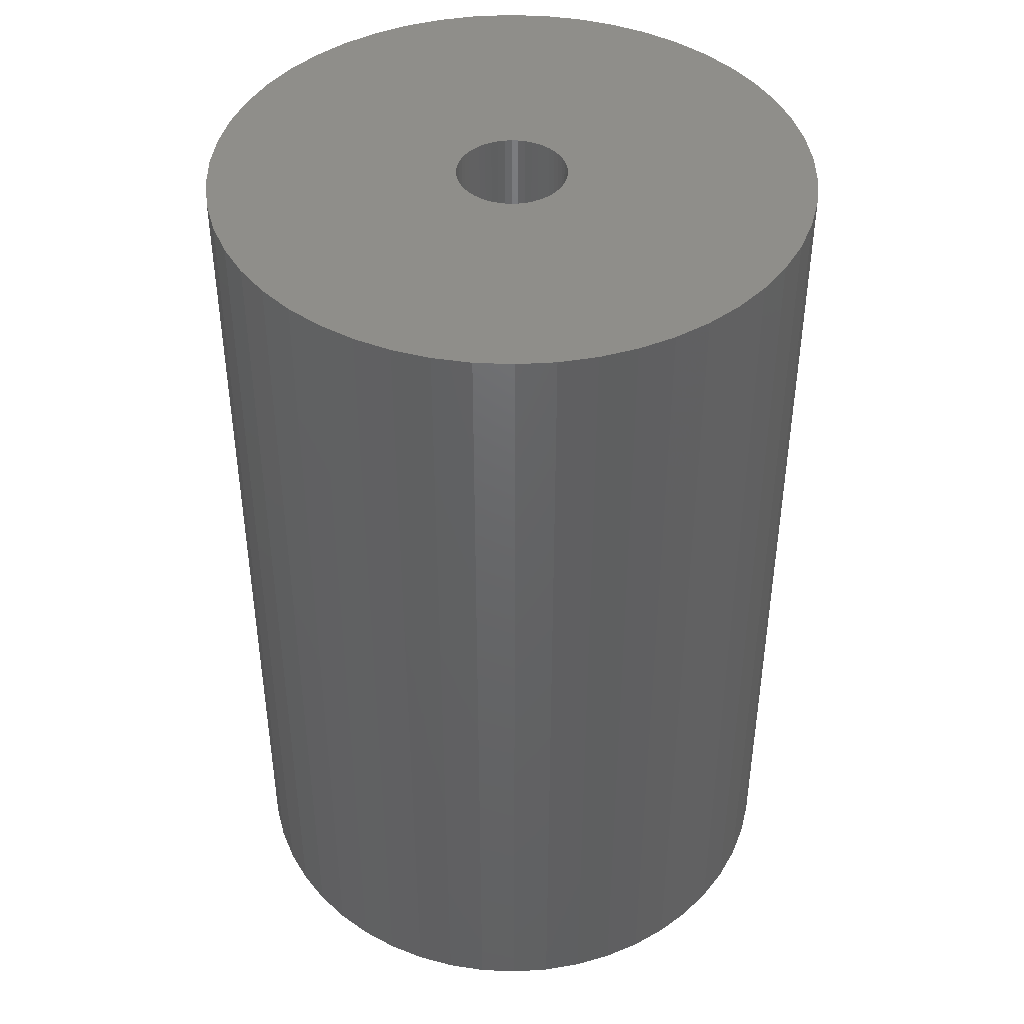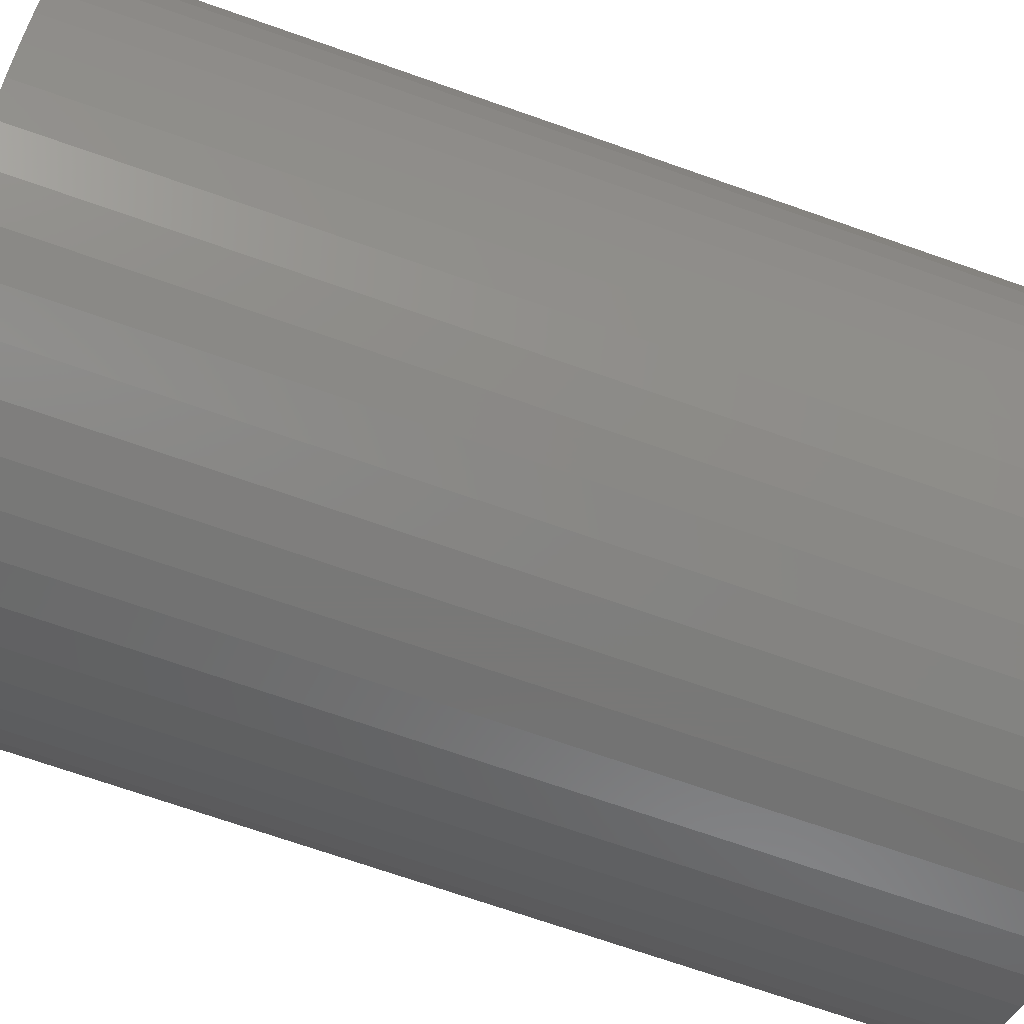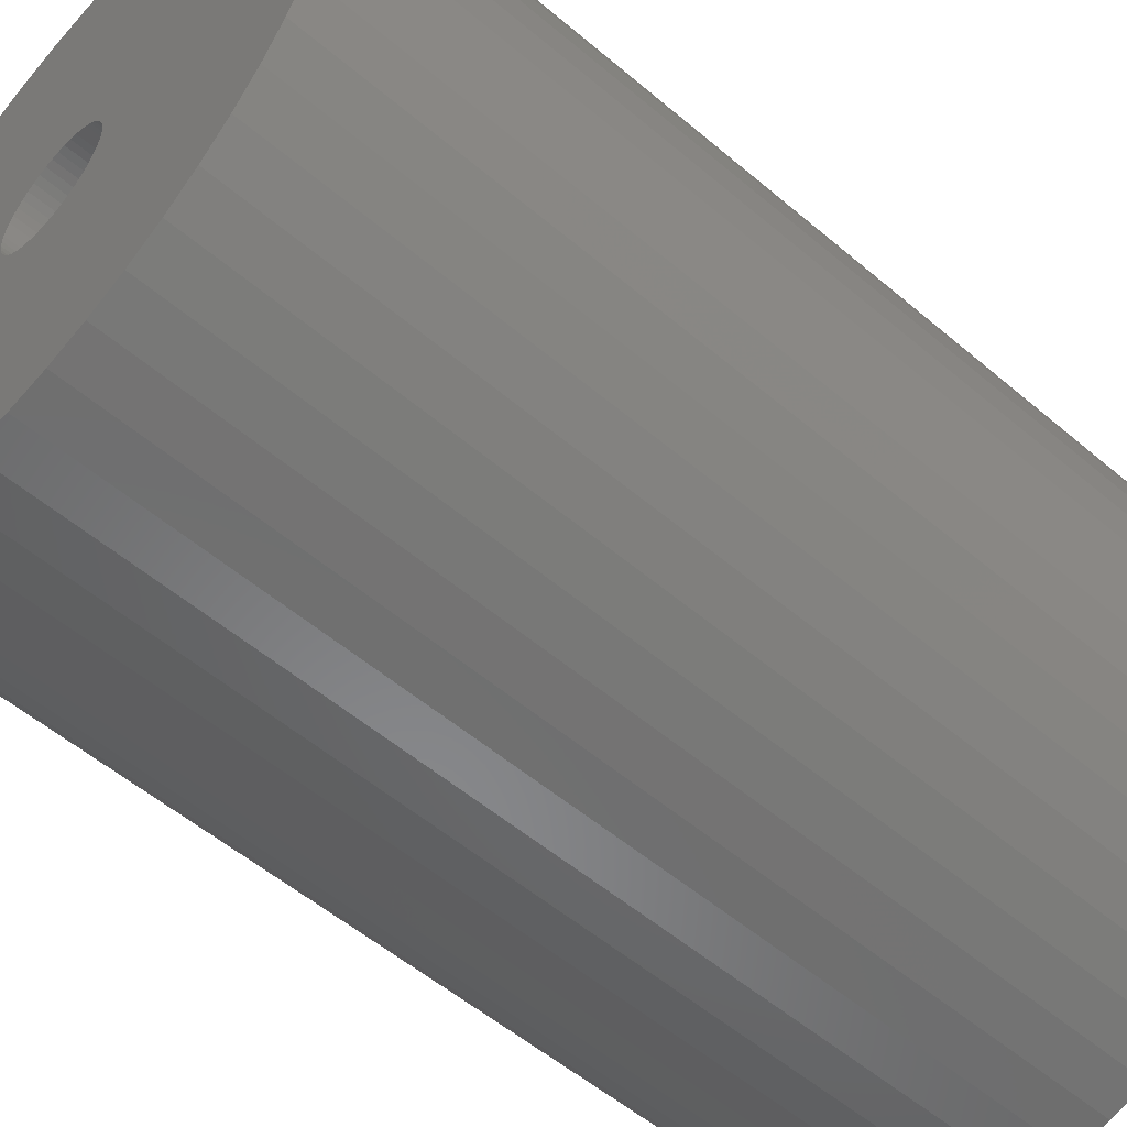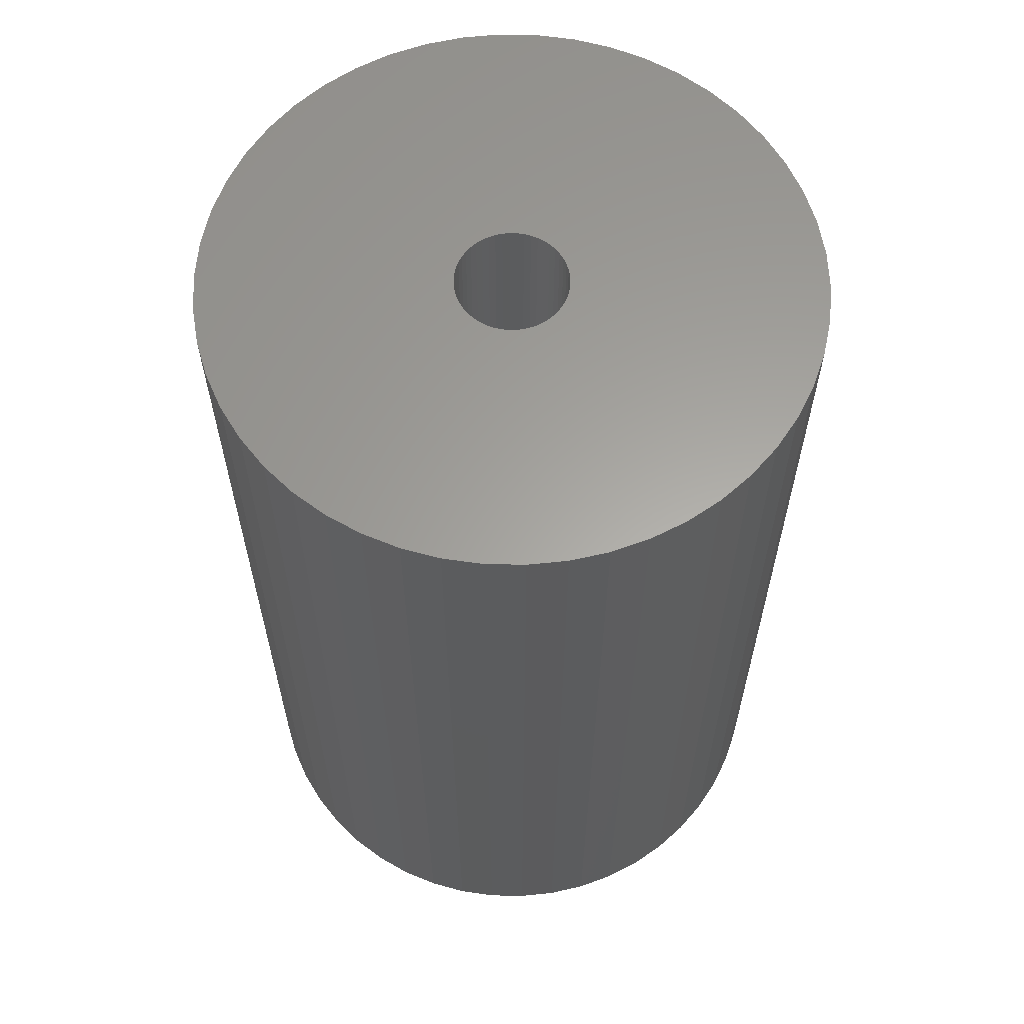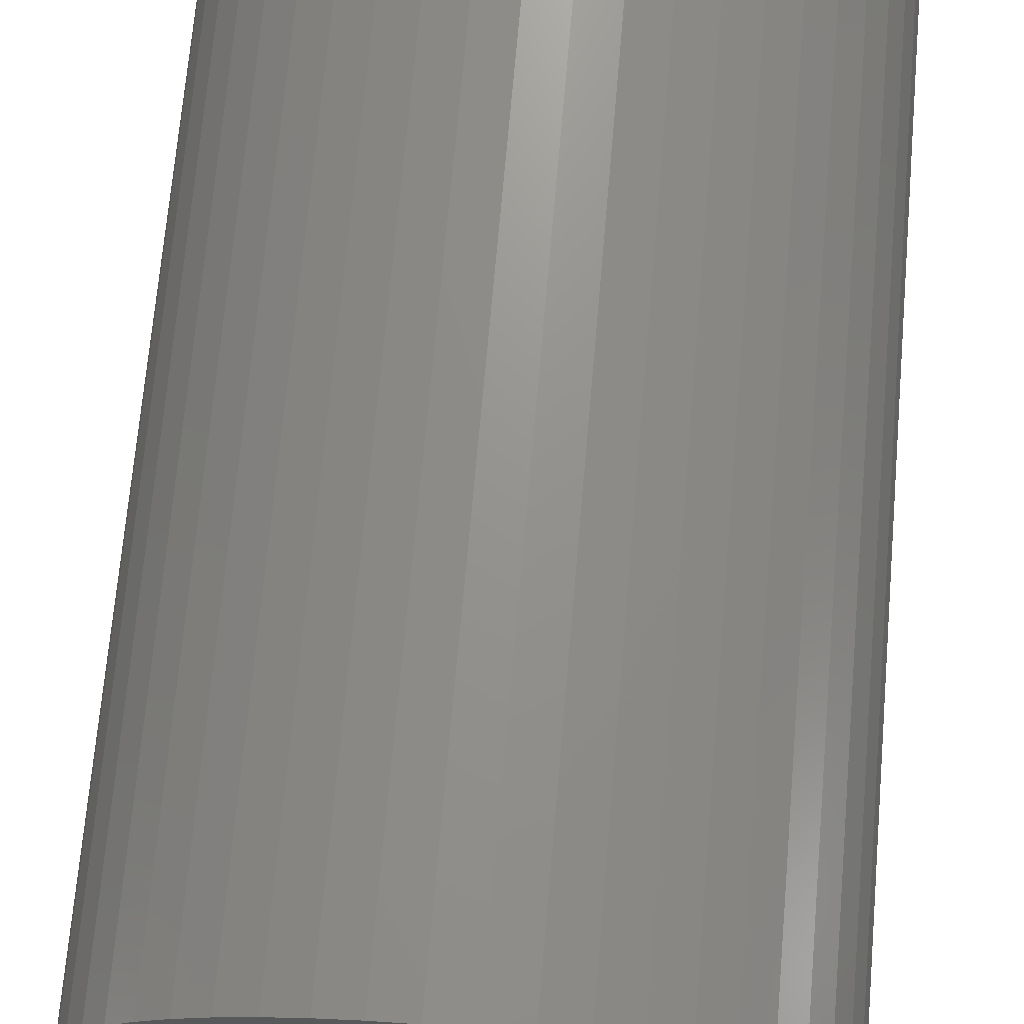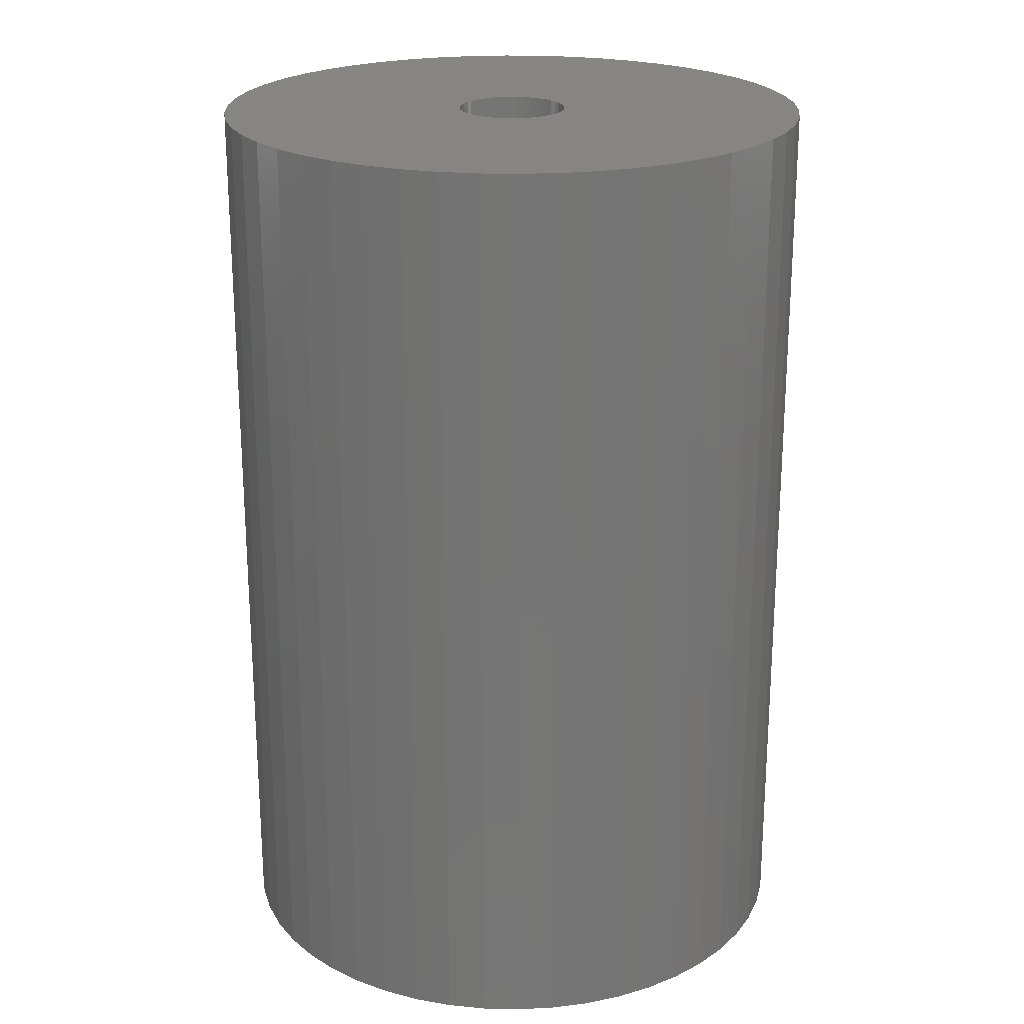
<metadata>
{"format":"stl","ext":"stl","renderer":"f3d","projection":"perspective","resolution":1024,"background":"white","views":[{"elev":43.1,"azim":-68.9,"up":"+Z"},{"elev":-71.1,"azim":-109.3,"up":"+Y"},{"elev":-54.8,"azim":48.1,"up":"+Y"},{"elev":61.7,"azim":-99.6,"up":"+Z"},{"elev":71.0,"azim":5.0,"up":"+Y"},{"elev":22.3,"azim":-141.7,"up":"+Z"}]}
</metadata>
<code>
# stl→obj: 200 verts, 400 faces
v 24.5 0 37.5
v 24.31 3.071 -37.5
v 24.31 3.071 37.5
v 24.5 0 -37.5
v -24.5 0 -37.5
v -24.31 3.071 37.5
v -24.31 3.071 -37.5
v -24.5 0 37.5
v 1.538 24.45 -37.5
v -1.538 24.45 37.5
v 1.538 24.45 37.5
v -1.538 24.45 -37.5
v -1.538 -24.45 -37.5
v 1.538 -24.45 37.5
v -1.538 -24.45 37.5
v 1.538 -24.45 -37.5
v 17.86 16.77 -37.5
v 15.62 18.88 37.5
v 17.86 16.77 37.5
v 15.62 18.88 -37.5
v -15.62 18.88 -37.5
v -17.86 16.77 37.5
v -15.62 18.88 37.5
v -17.86 16.77 -37.5
v -7.571 23.3 -37.5
v -10.43 22.17 37.5
v -7.571 23.3 37.5
v -10.43 22.17 -37.5
v 21.47 -11.8 37.5
v 22.78 -9.019 -37.5
v 22.78 -9.019 37.5
v 21.47 -11.8 -37.5
v 22.78 9.019 37.5
v 21.47 11.8 -37.5
v 21.47 11.8 37.5
v 22.78 9.019 -37.5
v 19.82 14.4 -37.5
v 19.82 14.4 37.5
v 10.43 22.17 -37.5
v 7.571 23.3 37.5
v 10.43 22.17 37.5
v 7.571 23.3 -37.5
v 13.13 20.69 -37.5
v 13.13 20.69 37.5
v -22.78 9.019 -37.5
v -21.47 11.8 37.5
v -21.47 11.8 -37.5
v -22.78 9.019 37.5
v -19.82 14.4 -37.5
v -19.82 14.4 37.5
v -23.73 6.093 -37.5
v -23.73 6.093 37.5
v -4.591 24.07 -37.5
v -4.591 24.07 37.5
v 23.73 6.093 37.5
v 23.73 6.093 -37.5
v 4.591 24.07 37.5
v 4.591 24.07 -37.5
v 4.5 0 37.5
v 4.465 0.564 37.5
v 24.31 -3.071 37.5
v 4.359 1.119 37.5
v 4.465 -0.564 37.5
v 4.184 1.657 37.5
v 23.73 -6.093 37.5
v 3.943 2.168 37.5
v 4.359 -1.119 37.5
v 3.641 2.645 37.5
v 3.28 3.08 37.5
v 4.184 -1.657 37.5
v 2.868 3.467 37.5
v 2.411 3.799 37.5
v 3.943 -2.168 37.5
v 1.916 4.072 37.5
v 19.82 -14.4 37.5
v 1.391 4.28 37.5
v 3.641 -2.645 37.5
v 17.86 -16.77 37.5
v 0.8432 4.42 37.5
v 0.2826 4.491 37.5
v -0.2826 4.491 37.5
v -0.8432 4.42 37.5
v -1.391 4.28 37.5
v -1.916 4.072 37.5
v -2.411 3.799 37.5
v -13.13 20.69 37.5
v -2.868 3.467 37.5
v -3.28 3.08 37.5
v -3.641 2.645 37.5
v 3.28 -3.08 37.5
v 15.62 -18.88 37.5
v 2.868 -3.467 37.5
v 13.13 -20.69 37.5
v 2.411 -3.799 37.5
v 10.43 -22.17 37.5
v 1.916 -4.072 37.5
v 7.571 -23.3 37.5
v 1.391 -4.28 37.5
v 4.591 -24.07 37.5
v 0.8432 -4.42 37.5
v 0.2826 -4.491 37.5
v -0.2826 -4.491 37.5
v -0.8432 -4.42 37.5
v -4.591 -24.07 37.5
v -1.391 -4.28 37.5
v -7.571 -23.3 37.5
v -1.916 -4.072 37.5
v -10.43 -22.17 37.5
v -2.411 -3.799 37.5
v -13.13 -20.69 37.5
v -2.868 -3.467 37.5
v -15.62 -18.88 37.5
v -3.28 -3.08 37.5
v -17.86 -16.77 37.5
v -3.641 -2.645 37.5
v -19.82 -14.4 37.5
v -3.943 -2.168 37.5
v -21.47 -11.8 37.5
v -4.184 -1.657 37.5
v -22.78 -9.019 37.5
v -4.359 -1.119 37.5
v -23.73 -6.093 37.5
v -4.465 -0.564 37.5
v -24.31 -3.071 37.5
v -4.5 0 37.5
v -3.943 2.168 37.5
v -4.184 1.657 37.5
v -4.359 1.119 37.5
v -4.465 0.564 37.5
v -13.13 20.69 -37.5
v 24.31 -3.071 -37.5
v 19.82 -14.4 -37.5
v 17.86 -16.77 -37.5
v 23.73 -6.093 -37.5
v -21.47 -11.8 -37.5
v -22.78 -9.019 -37.5
v 4.5 0 -37.5
v 4.465 -0.564 -37.5
v 4.359 -1.119 -37.5
v 4.465 0.564 -37.5
v 4.184 -1.657 -37.5
v 3.943 -2.168 -37.5
v 4.359 1.119 -37.5
v 3.641 -2.645 -37.5
v 3.28 -3.08 -37.5
v 15.62 -18.88 -37.5
v 4.184 1.657 -37.5
v 2.868 -3.467 -37.5
v 13.13 -20.69 -37.5
v 2.411 -3.799 -37.5
v 10.43 -22.17 -37.5
v 3.943 2.168 -37.5
v 1.916 -4.072 -37.5
v 7.571 -23.3 -37.5
v 1.391 -4.28 -37.5
v 4.591 -24.07 -37.5
v 3.641 2.645 -37.5
v 0.8432 -4.42 -37.5
v 0.2826 -4.491 -37.5
v -0.2826 -4.491 -37.5
v -0.8432 -4.42 -37.5
v -4.591 -24.07 -37.5
v -1.391 -4.28 -37.5
v -7.571 -23.3 -37.5
v -1.916 -4.072 -37.5
v -10.43 -22.17 -37.5
v -2.411 -3.799 -37.5
v -13.13 -20.69 -37.5
v -2.868 -3.467 -37.5
v -15.62 -18.88 -37.5
v -3.28 -3.08 -37.5
v -17.86 -16.77 -37.5
v -3.641 -2.645 -37.5
v 3.28 3.08 -37.5
v 2.868 3.467 -37.5
v 2.411 3.799 -37.5
v 1.916 4.072 -37.5
v 1.391 4.28 -37.5
v 0.8432 4.42 -37.5
v 0.2826 4.491 -37.5
v -0.2826 4.491 -37.5
v -0.8432 4.42 -37.5
v -1.391 4.28 -37.5
v -1.916 4.072 -37.5
v -2.411 3.799 -37.5
v -2.868 3.467 -37.5
v -3.28 3.08 -37.5
v -3.641 2.645 -37.5
v -3.943 2.168 -37.5
v -4.184 1.657 -37.5
v -4.359 1.119 -37.5
v -4.465 0.564 -37.5
v -4.5 0 -37.5
v -19.82 -14.4 -37.5
v -3.943 -2.168 -37.5
v -4.184 -1.657 -37.5
v -4.359 -1.119 -37.5
v -23.73 -6.093 -37.5
v -4.465 -0.564 -37.5
v -24.31 -3.071 -37.5
f 1 2 3
f 2 1 4
f 5 6 7
f 6 5 8
f 9 10 11
f 10 9 12
f 13 14 15
f 14 13 16
f 17 18 19
f 18 17 20
f 21 22 23
f 22 21 24
f 25 26 27
f 26 25 28
f 29 30 31
f 30 29 32
f 33 34 35
f 34 33 36
f 35 37 38
f 37 35 34
f 39 40 41
f 40 39 42
f 43 41 44
f 41 43 39
f 45 46 47
f 46 45 48
f 49 22 24
f 22 49 50
f 51 48 45
f 48 51 52
f 53 27 54
f 27 53 25
f 55 36 33
f 36 55 56
f 3 56 55
f 56 3 2
f 38 17 19
f 17 38 37
f 42 57 40
f 57 42 58
f 58 11 57
f 11 58 9
f 20 44 18
f 44 20 43
f 47 50 49
f 50 47 46
f 7 52 51
f 52 7 6
f 59 1 3
f 60 3 55
f 1 59 61
f 62 55 33
f 63 61 59
f 64 33 35
f 61 63 65
f 66 35 38
f 67 65 63
f 68 38 19
f 65 67 31
f 69 19 18
f 70 31 67
f 71 18 44
f 31 70 29
f 72 44 41
f 73 29 70
f 74 41 40
f 29 73 75
f 76 40 57
f 77 75 73
f 75 77 78
f 3 60 59
f 55 62 60
f 33 64 62
f 35 66 64
f 38 68 66
f 19 69 68
f 18 71 69
f 44 72 71
f 41 74 72
f 79 57 11
f 40 76 74
f 57 79 76
f 11 80 79
f 11 81 80
f 10 81 11
f 81 10 82
f 54 82 10
f 82 54 83
f 27 83 54
f 83 27 84
f 26 84 27
f 84 26 85
f 86 85 26
f 85 86 87
f 23 87 86
f 87 23 88
f 88 22 89
f 22 88 23
f 90 78 77
f 78 90 91
f 92 91 90
f 91 92 93
f 94 93 92
f 93 94 95
f 96 95 94
f 95 96 97
f 98 97 96
f 97 98 99
f 100 99 98
f 99 100 14
f 101 14 100
f 102 14 101
f 15 102 103
f 104 103 105
f 102 15 14
f 106 105 107
f 108 107 109
f 110 109 111
f 112 111 113
f 114 113 115
f 116 115 117
f 118 117 119
f 120 119 121
f 122 121 123
f 103 104 15
f 124 123 125
f 50 89 22
f 89 50 126
f 105 106 104
f 46 126 50
f 107 108 106
f 126 46 127
f 109 110 108
f 48 127 46
f 111 112 110
f 127 48 128
f 113 114 112
f 52 128 48
f 115 116 114
f 128 52 129
f 117 118 116
f 6 129 52
f 119 120 118
f 129 6 125
f 121 122 120
f 8 125 6
f 123 124 122
f 125 8 124
f 28 86 26
f 86 28 130
f 130 23 86
f 23 130 21
f 12 54 10
f 54 12 53
f 61 4 1
f 4 61 131
f 78 132 75
f 132 78 133
f 31 134 65
f 134 31 30
f 65 131 61
f 131 65 134
f 135 120 136
f 120 135 118
f 137 4 131
f 138 131 134
f 4 137 2
f 139 134 30
f 140 2 137
f 141 30 32
f 2 140 56
f 142 32 132
f 143 56 140
f 144 132 133
f 56 143 36
f 145 133 146
f 147 36 143
f 148 146 149
f 36 147 34
f 150 149 151
f 152 34 147
f 153 151 154
f 34 152 37
f 155 154 156
f 157 37 152
f 37 157 17
f 131 138 137
f 134 139 138
f 30 141 139
f 32 142 141
f 132 144 142
f 133 145 144
f 146 148 145
f 149 150 148
f 151 153 150
f 158 156 16
f 154 155 153
f 156 158 155
f 16 159 158
f 16 160 159
f 13 160 16
f 160 13 161
f 162 161 13
f 161 162 163
f 164 163 162
f 163 164 165
f 166 165 164
f 165 166 167
f 168 167 166
f 167 168 169
f 170 169 168
f 169 170 171
f 171 172 173
f 172 171 170
f 174 17 157
f 17 174 20
f 175 20 174
f 20 175 43
f 176 43 175
f 43 176 39
f 177 39 176
f 39 177 42
f 178 42 177
f 42 178 58
f 179 58 178
f 58 179 9
f 180 9 179
f 181 9 180
f 12 181 182
f 53 182 183
f 181 12 9
f 25 183 184
f 28 184 185
f 130 185 186
f 21 186 187
f 24 187 188
f 49 188 189
f 47 189 190
f 45 190 191
f 51 191 192
f 182 53 12
f 7 192 193
f 194 173 172
f 173 194 195
f 183 25 53
f 135 195 194
f 184 28 25
f 195 135 196
f 185 130 28
f 136 196 135
f 186 21 130
f 196 136 197
f 187 24 21
f 198 197 136
f 188 49 24
f 197 198 199
f 189 47 49
f 200 199 198
f 190 45 47
f 199 200 193
f 191 51 45
f 5 193 200
f 192 7 51
f 193 5 7
f 151 93 95
f 93 151 149
f 146 78 91
f 78 146 133
f 75 32 29
f 32 75 132
f 136 122 198
f 122 136 120
f 154 95 97
f 95 154 151
f 156 97 99
f 97 156 154
f 16 99 14
f 99 16 156
f 162 15 104
f 15 162 13
f 166 106 108
f 106 166 164
f 164 104 106
f 104 164 162
f 172 116 194
f 116 172 114
f 172 112 114
f 112 172 170
f 198 124 200
f 124 198 122
f 200 8 5
f 8 200 124
f 149 91 93
f 91 149 146
f 194 118 135
f 118 194 116
f 168 108 110
f 108 168 166
f 170 110 112
f 110 170 168
f 137 60 140
f 60 137 59
f 125 192 129
f 192 125 193
f 181 80 81
f 80 181 180
f 159 102 101
f 102 159 160
f 145 77 144
f 77 145 90
f 175 69 71
f 69 175 174
f 187 87 88
f 87 187 186
f 184 83 84
f 83 184 183
f 147 66 152
f 66 147 64
f 140 62 143
f 62 140 60
f 178 74 76
f 74 178 177
f 179 76 79
f 76 179 178
f 176 71 72
f 71 176 175
f 127 189 126
f 189 127 190
f 126 188 89
f 188 126 189
f 128 190 127
f 190 128 191
f 185 84 85
f 84 185 184
f 183 82 83
f 82 183 182
f 153 98 96
f 98 153 155
f 143 64 147
f 64 143 62
f 157 69 174
f 69 157 68
f 152 68 157
f 68 152 66
f 180 79 80
f 79 180 179
f 177 72 74
f 72 177 176
f 89 187 88
f 187 89 188
f 129 191 128
f 191 129 192
f 186 85 87
f 85 186 185
f 182 81 82
f 81 182 181
f 138 59 137
f 59 138 63
f 144 73 142
f 73 144 77
f 139 63 138
f 63 139 67
f 163 107 105
f 107 163 165
f 115 195 117
f 195 115 173
f 117 196 119
f 196 117 195
f 145 92 90
f 92 145 148
f 150 96 94
f 96 150 153
f 141 67 139
f 67 141 70
f 142 70 141
f 70 142 73
f 161 105 103
f 105 161 163
f 119 197 121
f 197 119 196
f 123 193 125
f 193 123 199
f 148 94 92
f 94 148 150
f 160 103 102
f 103 160 161
f 165 109 107
f 109 165 167
f 113 173 115
f 173 113 171
f 121 199 123
f 199 121 197
f 155 100 98
f 100 155 158
f 158 101 100
f 101 158 159
f 169 113 111
f 113 169 171
f 167 111 109
f 111 167 169

</code>
